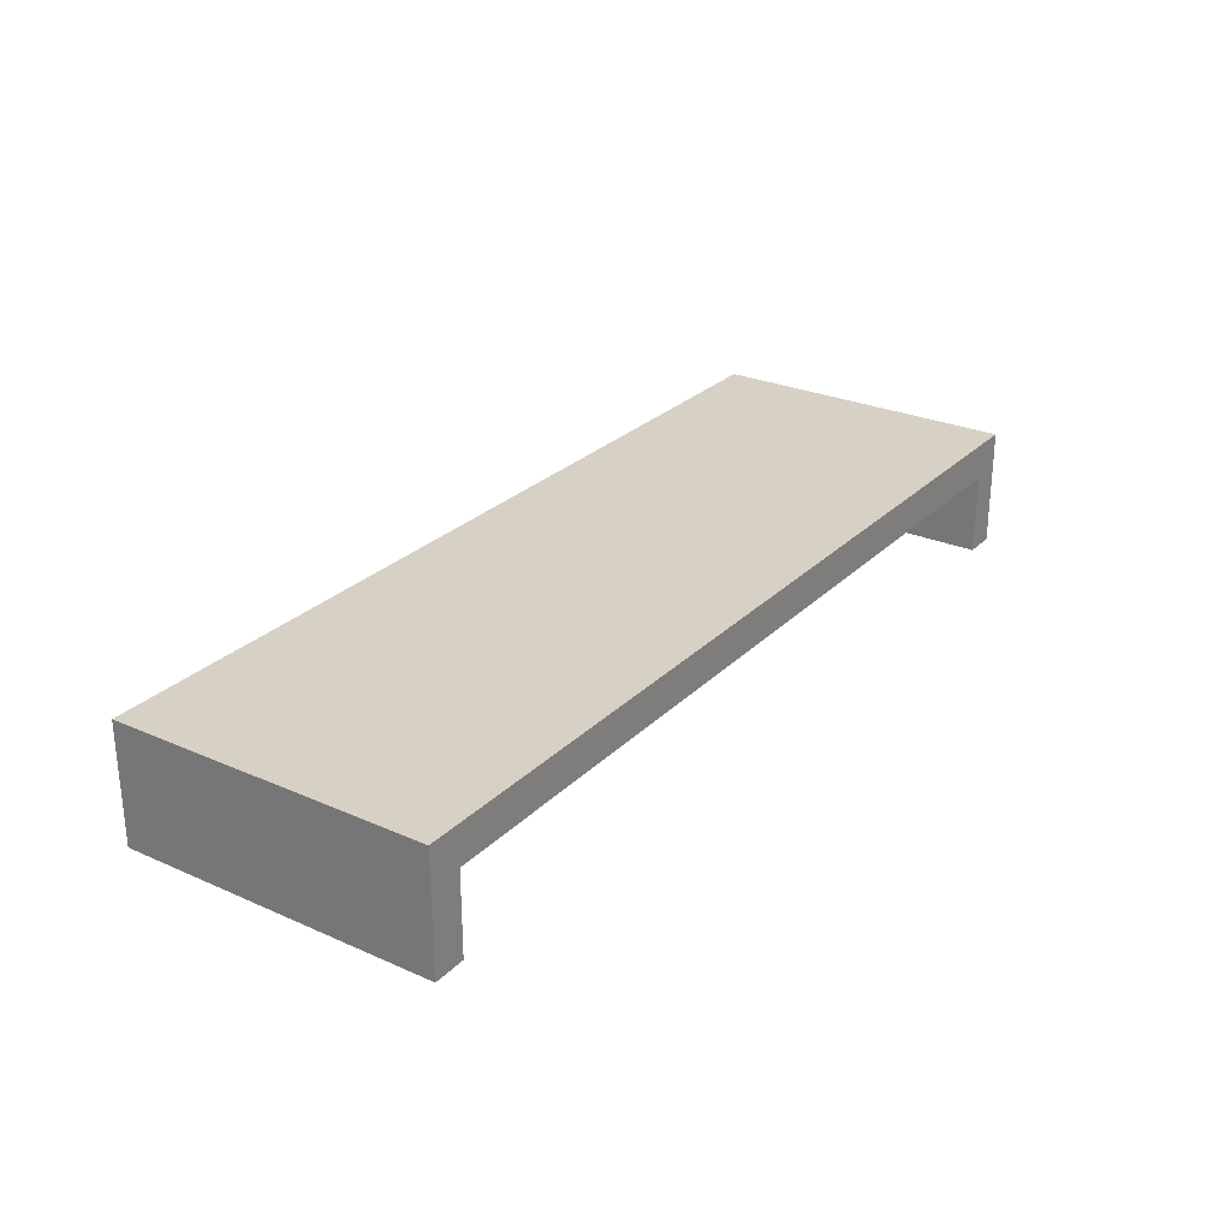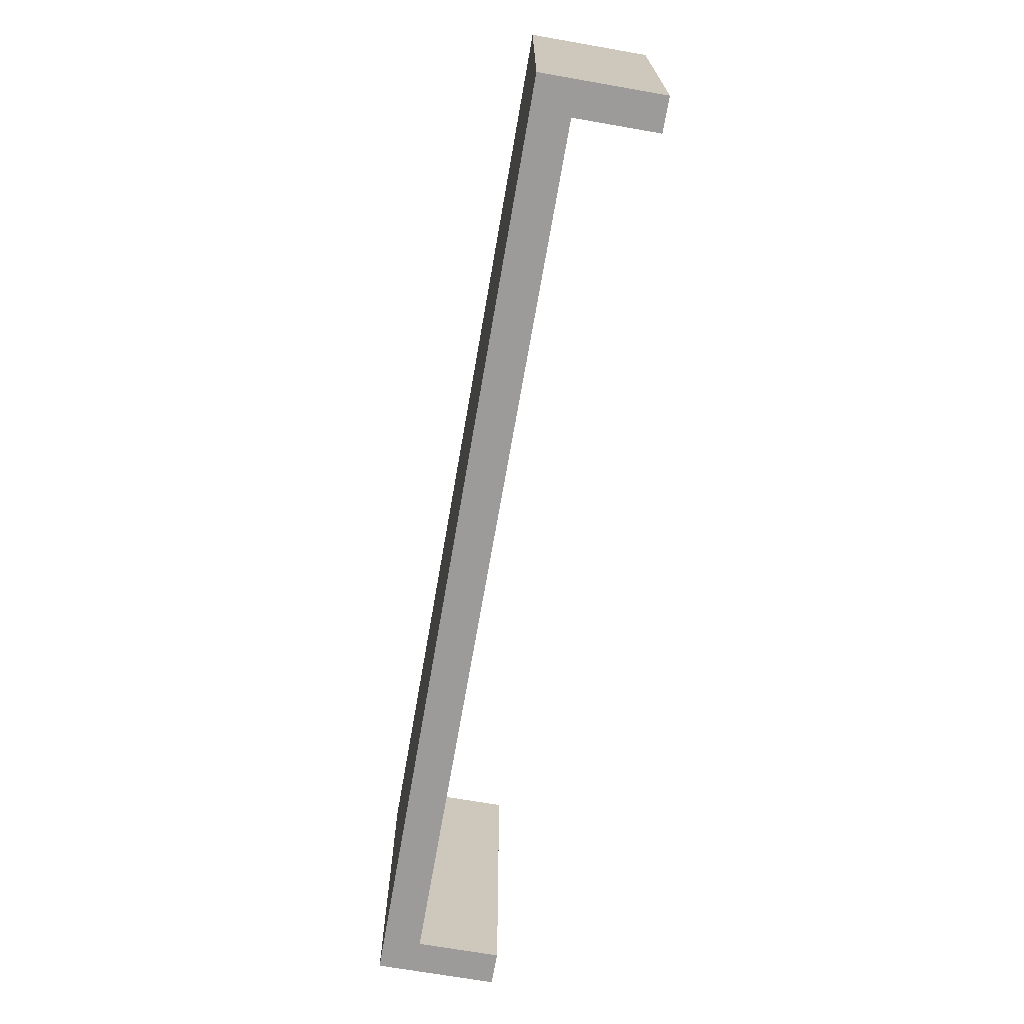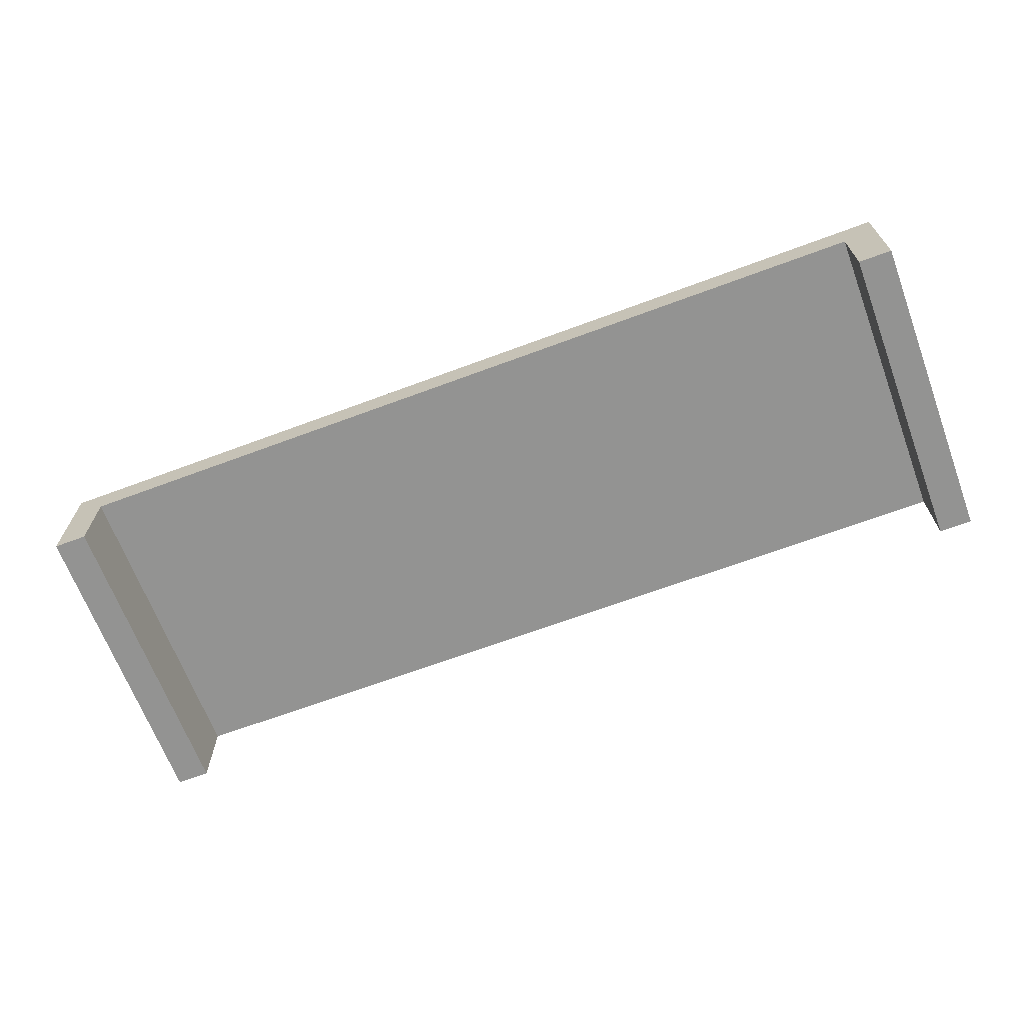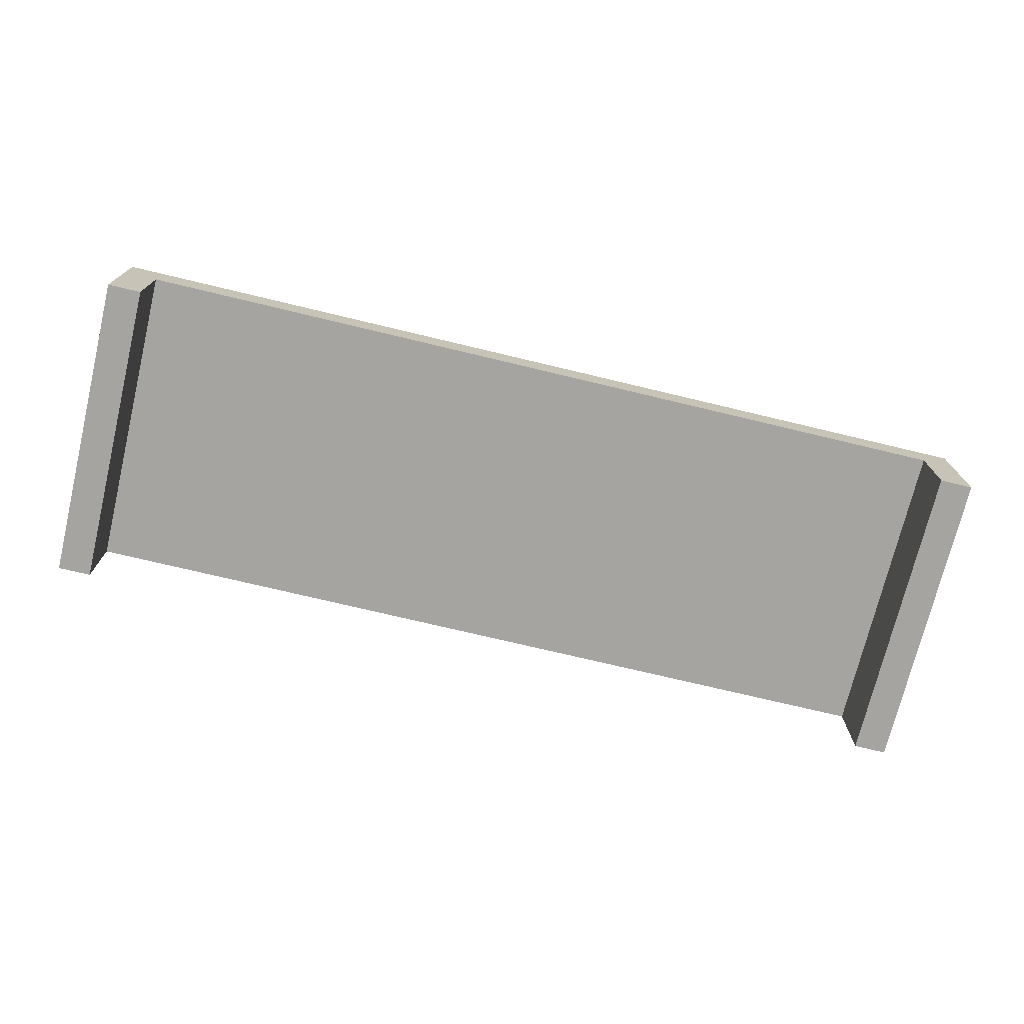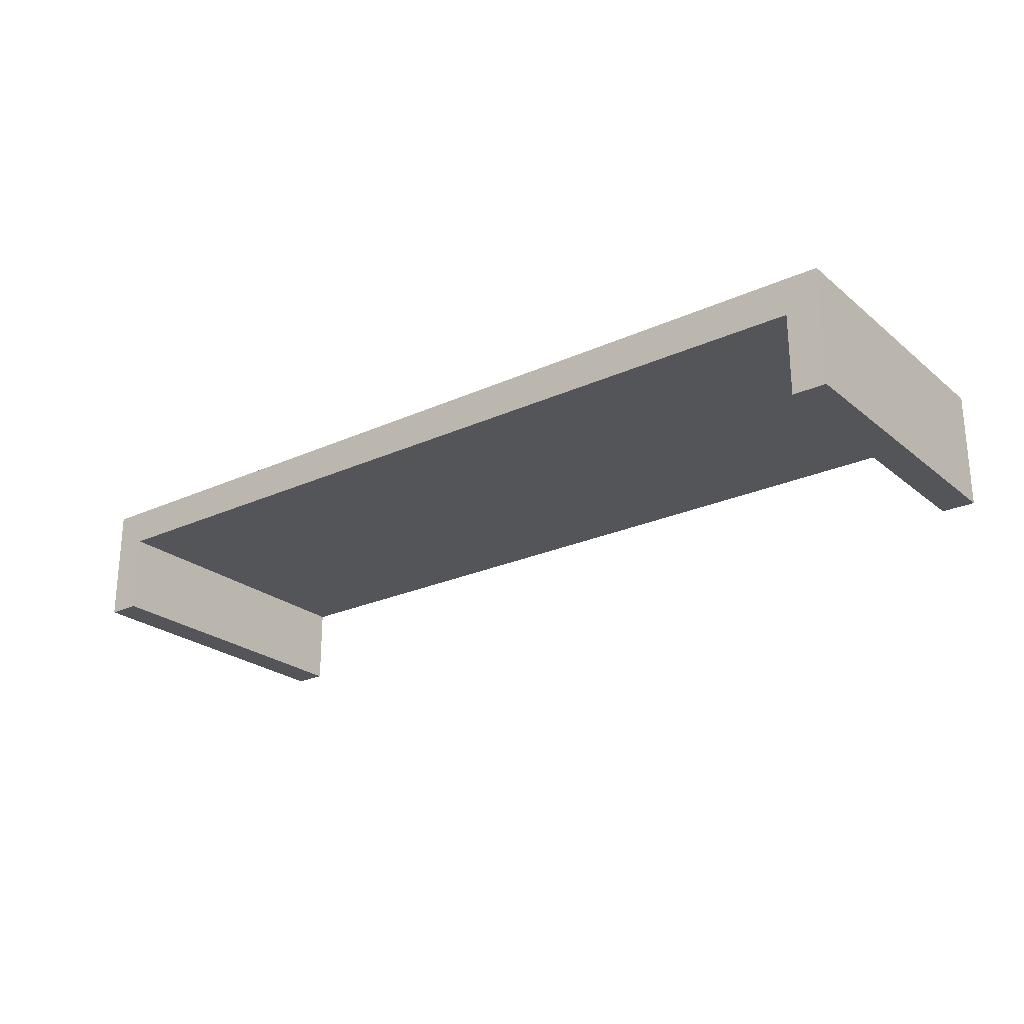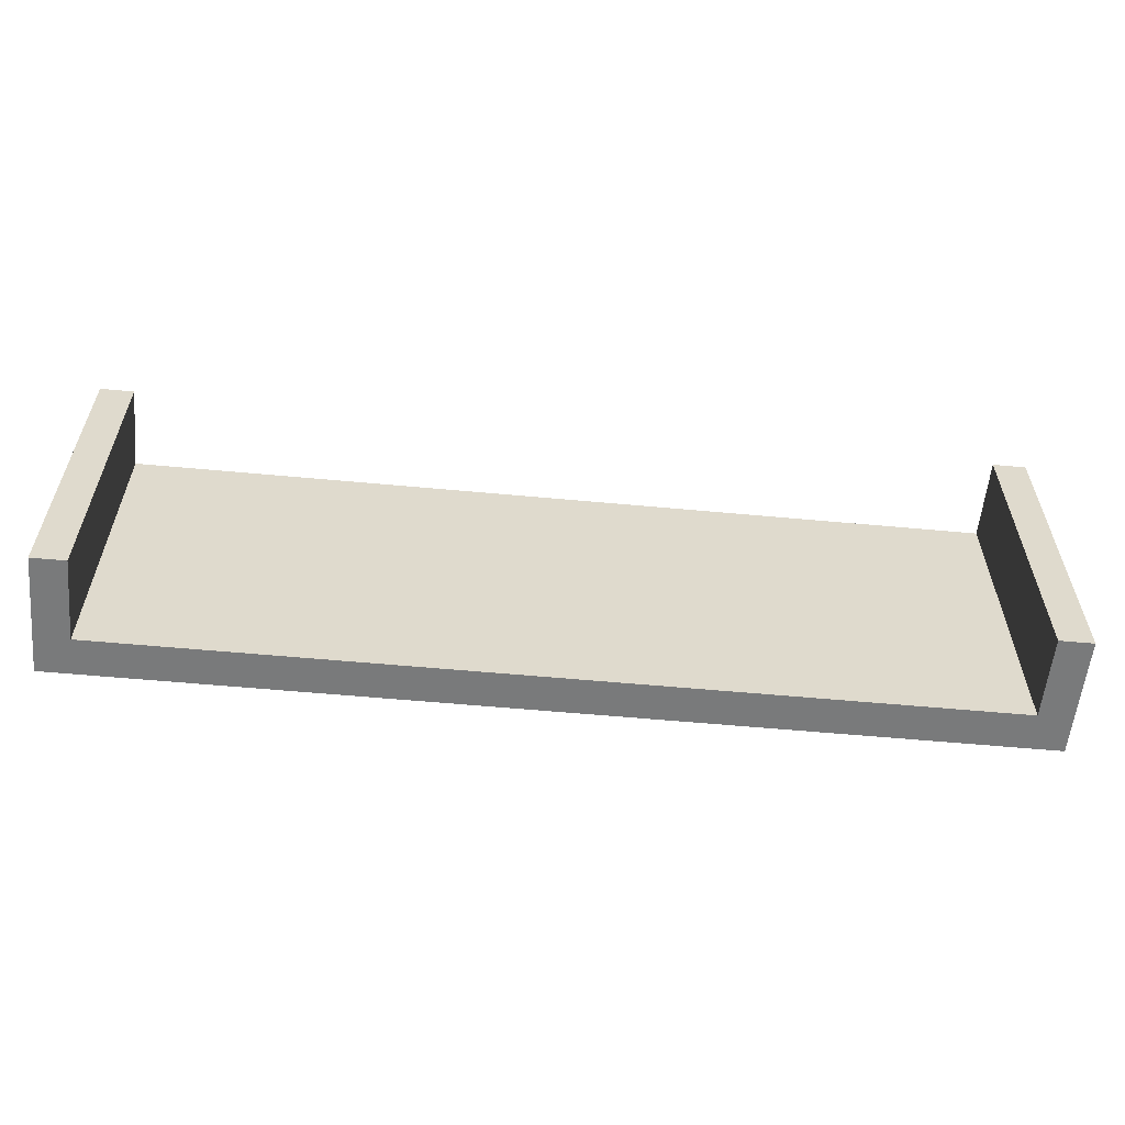
<metadata>
{"format":"obj","ext":"obj","renderer":"f3d","projection":"perspective","resolution":1024,"background":"white","views":[{"elev":27.0,"azim":124.3,"up":"+Y"},{"elev":-69.7,"azim":-99.9,"up":"+Z"},{"elev":-66.7,"azim":-159.5,"up":"+Y"},{"elev":-73.2,"azim":-13.5,"up":"+Y"},{"elev":-24.2,"azim":-142.9,"up":"+Y"},{"elev":-58.0,"azim":-5.5,"up":"+Z"}]}
</metadata>
<code>
v -116 0 -42.5
v -116 22 -42.5
v -116 22 42.5
v -116 0 42.5
v 116 22 -42.5
v 116 0 -42.5
v 116 0 42.5
v 116 22 42.5
v -116 22 -42.5
v 116 22 -42.5
v 116 22 42.5
v -116 22 42.5
v 116 0 42.5
v 116 0 -42.5
v 125 0 -42.5
v 125 0 42.5
v -116 0 -42.5
v -116 0 42.5
v -125 0 42.5
v -125 0 -42.5
v -116 0 42.5
v -116 22 42.5
v 116 22 42.5
v 116 0 42.5
v 125 0 42.5
v 125 32 42.5
v -125 32 42.5
v -125 0 42.5
v -125 0 -42.5
v -125 0 42.5
v -125 32 42.5
v -125 32 -42.5
v -116 22 -42.5
v -116 0 -42.5
v -125 0 -42.5
v -125 32 -42.5
v 125 32 -42.5
v 125 0 -42.5
v 116 0 -42.5
v 116 22 -42.5
v 125 0 42.5
v 125 0 -42.5
v 125 32 -42.5
v 125 32 42.5
v -125 32 42.5
v 125 32 42.5
v 125 32 -42.5
v -125 32 -42.5
g 5051e8b4-e330-11ea-bc19-54bf646e7e1f
f 1 2 4
f 4 2 3
g 505236cc-e330-11ea-b4c4-54bf646e7e1f
f 5 6 8
f 8 6 7
g 5052ac18-e330-11ea-a3e6-54bf646e7e1f
f 9 10 12
f 12 10 11
g 54f1052c-9251-30b7-bc9c-373c7ff05f21
f 14 15 13
f 13 15 16
g 4fd4cf18-e330-11ea-8ed6-54bf646e7e1f
f 18 19 17
f 17 19 20
g 4fd459ca-e330-11ea-affe-54bf646e7e1f
f 21 22 28
f 28 22 27
f 27 22 23
f 27 23 26
f 26 23 25
f 25 23 24
g 4fd3bdc8-e330-11ea-b5be-54bf646e7e1f
f 29 30 32
f 32 30 31
g 4fd40b98-e330-11ea-91f0-54bf646e7e1f
f 34 35 33
f 33 35 36
f 33 36 37
f 33 37 40
f 40 37 38
f 40 38 39
g 4fd432c0-e330-11ea-b21b-54bf646e7e1f
f 41 42 44
f 44 42 43
g 4fd480da-e330-11ea-ac11-54bf646e7e1f
f 46 47 45
f 45 47 48

</code>
